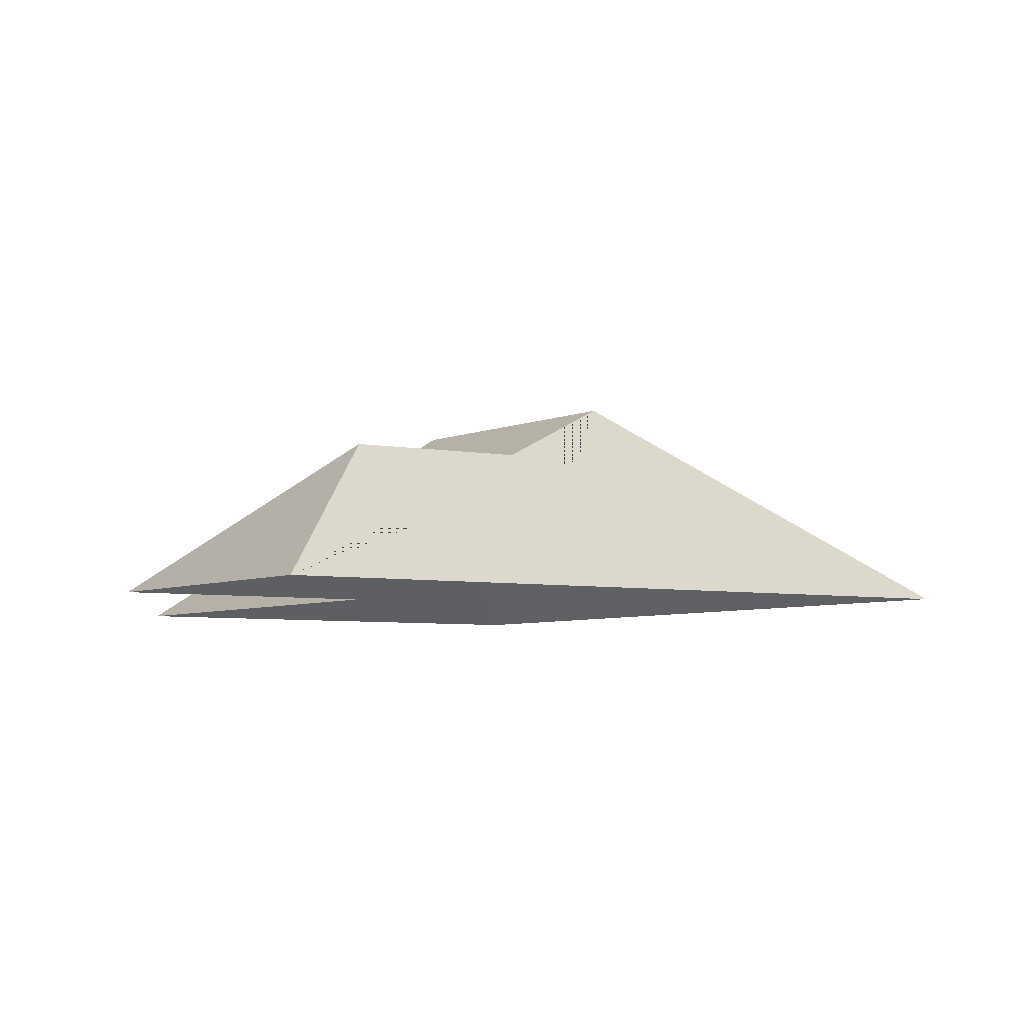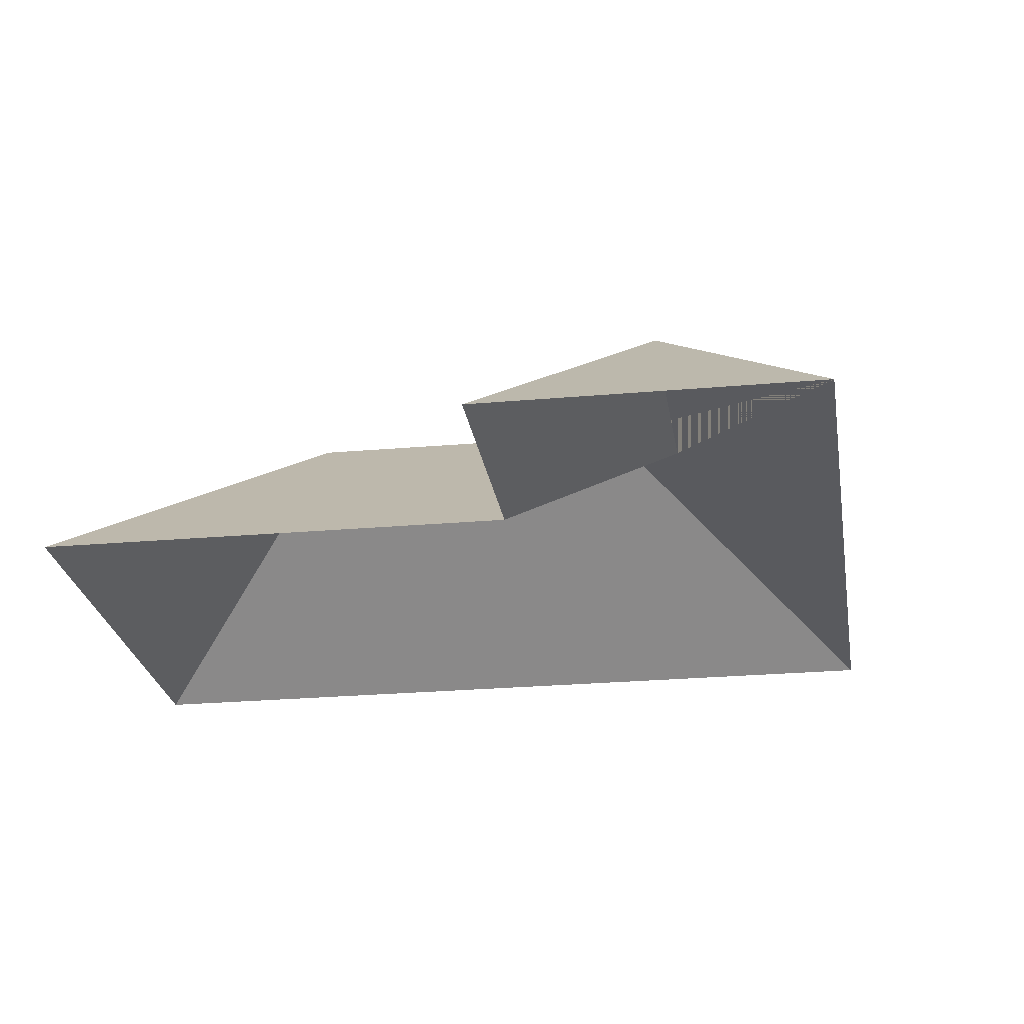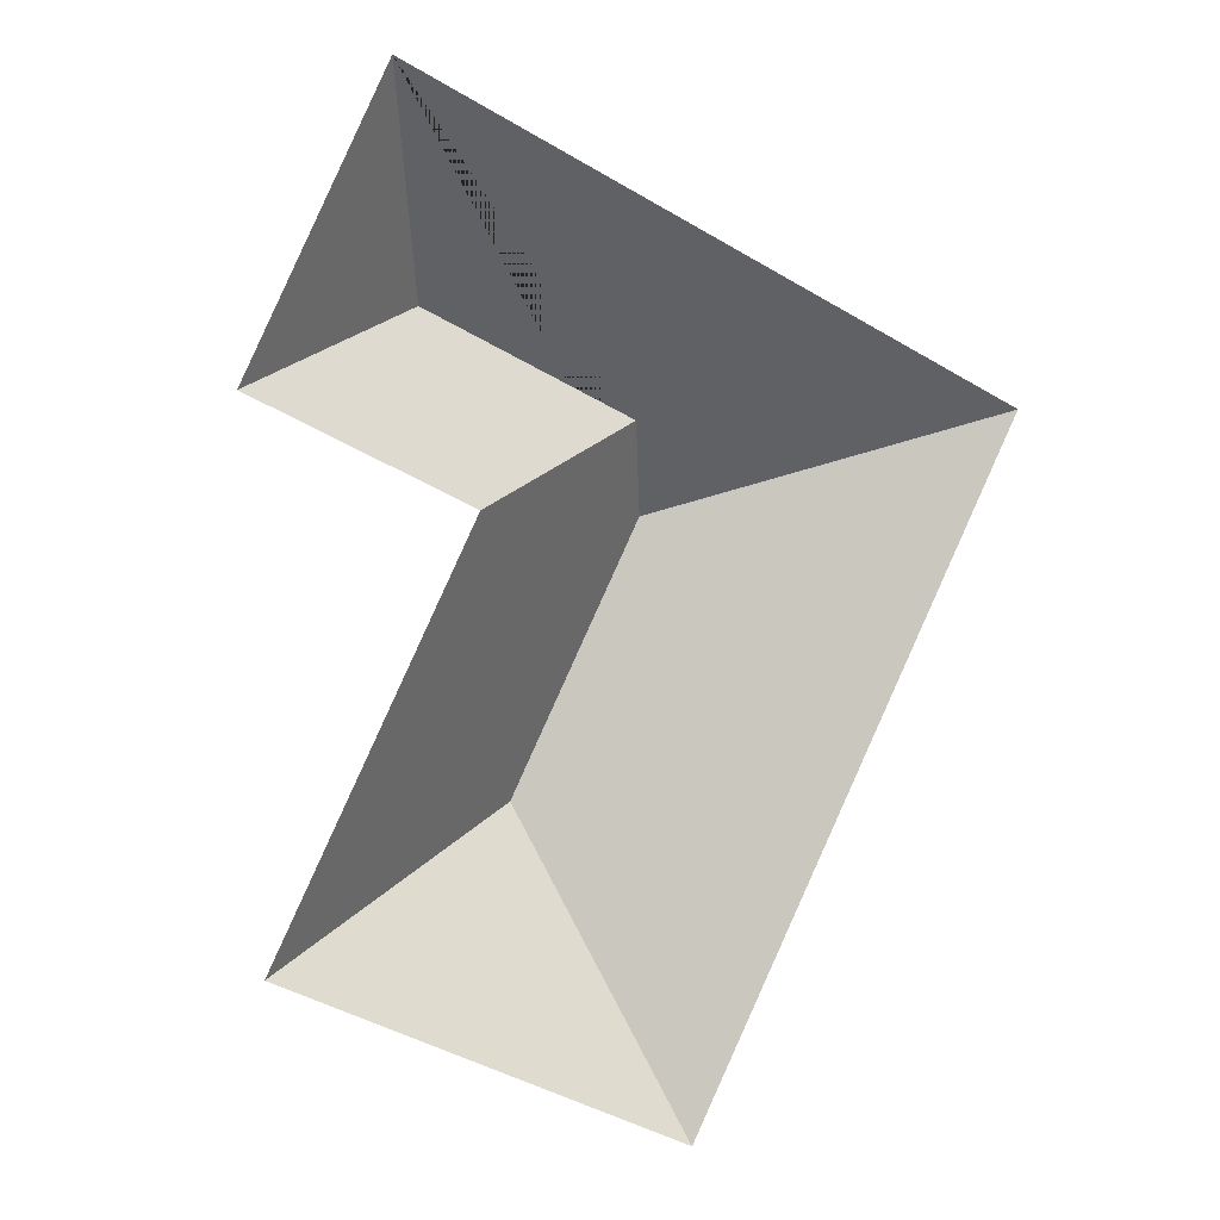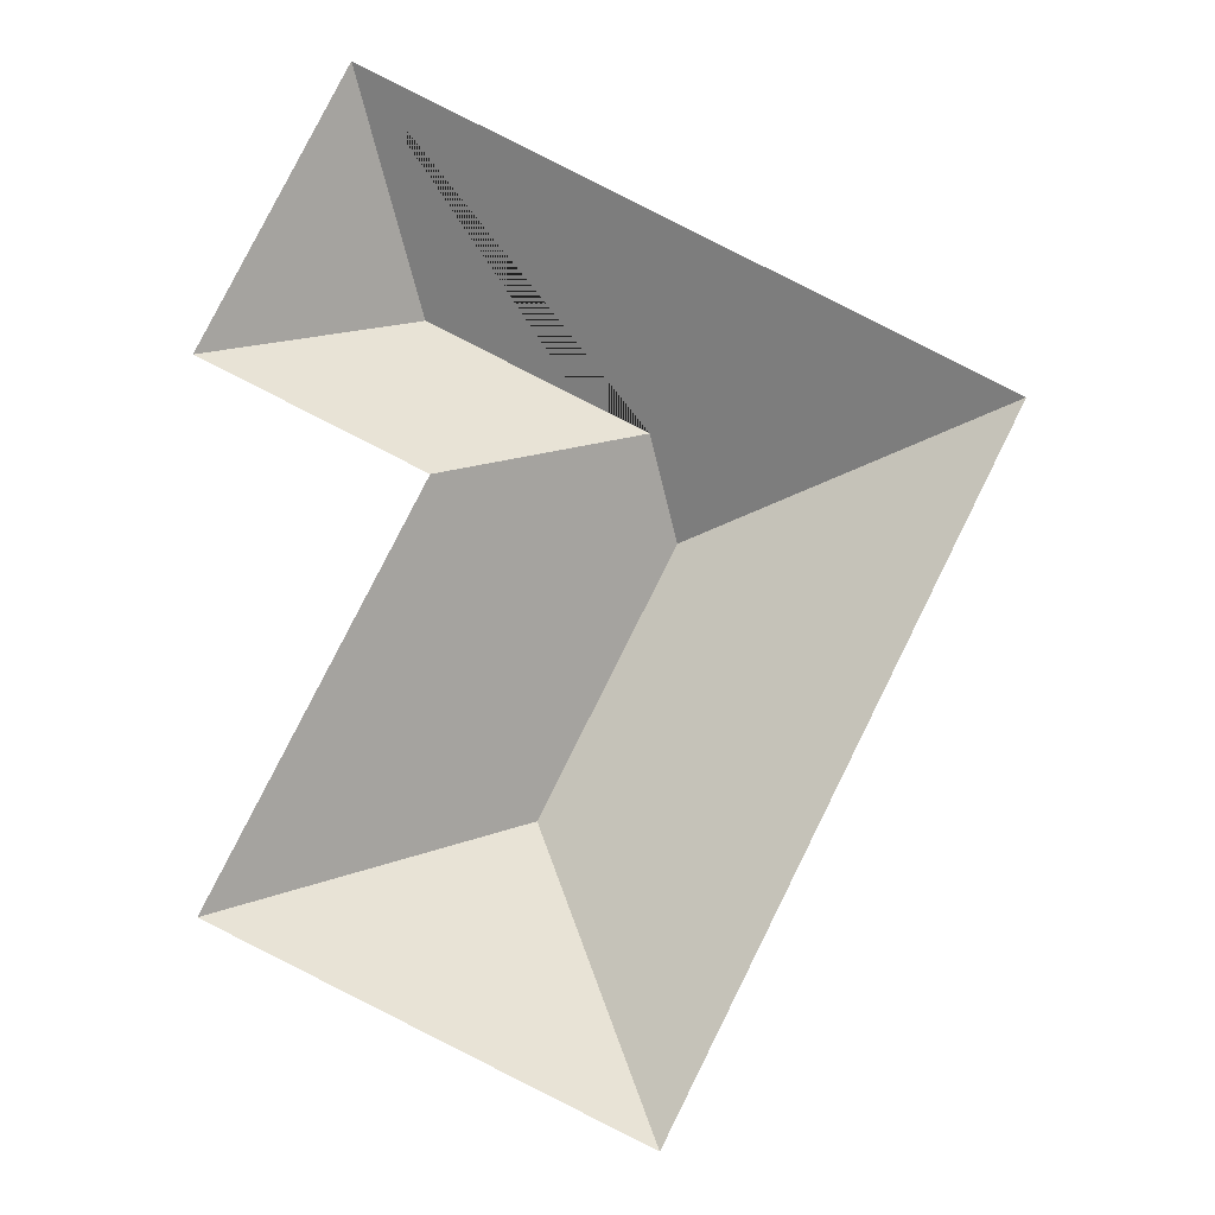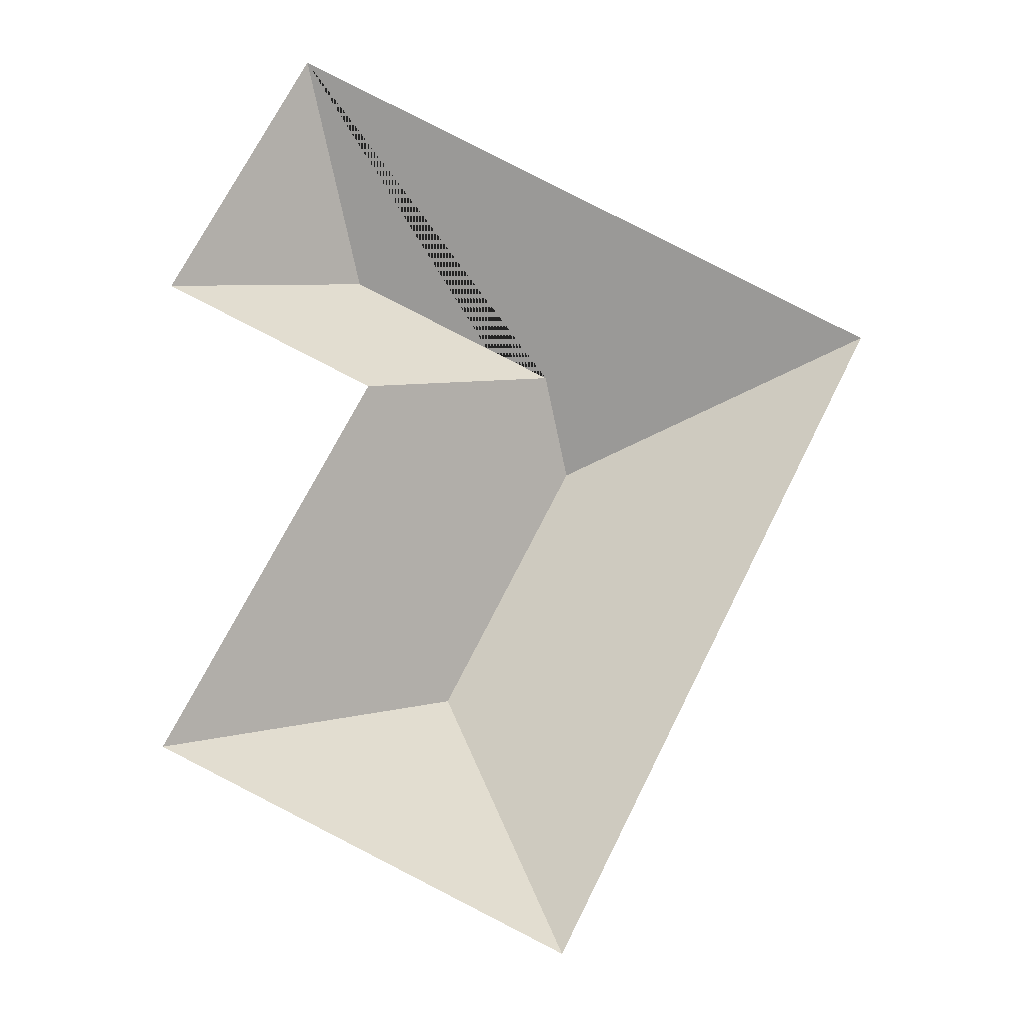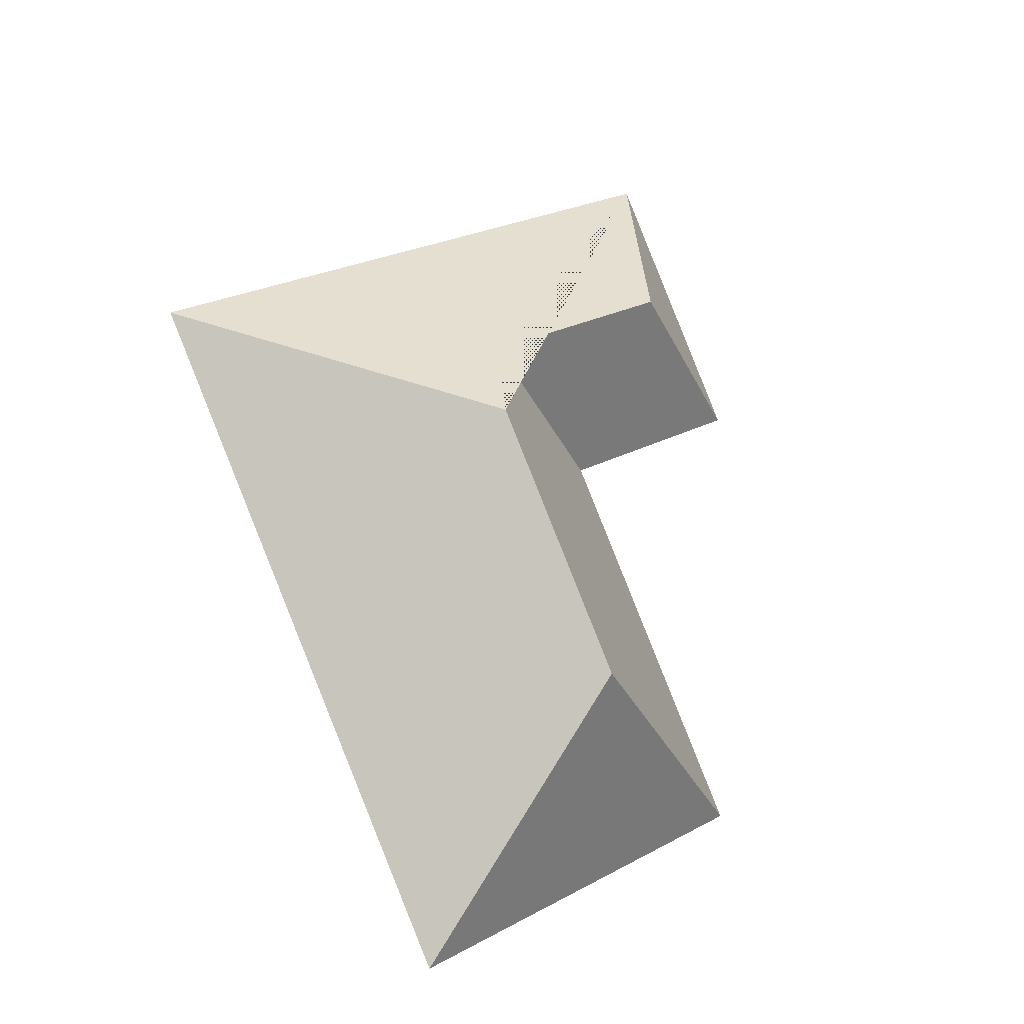
<metadata>
{"format":"obj","ext":"obj","renderer":"f3d","projection":"perspective","resolution":1024,"background":"white","views":[{"elev":-5.0,"azim":-7.1,"up":"+Y"},{"elev":-24.2,"azim":-54.9,"up":"+Y"},{"elev":7.4,"azim":-23.5,"up":"+Z"},{"elev":-7.9,"azim":-2.6,"up":"+Z"},{"elev":-17.4,"azim":-5.4,"up":"+Z"},{"elev":-17.7,"azim":146.0,"up":"+Z"}]}
</metadata>
<code>
o BK39_500_018028_0032_roof
v 65.25 75 -18.24
v 291.1 75 -131.1
v 89.62 122.7 -95.22
v 168.3 122.9 -134.7
v 179.4 144.8 -170
v 14.62 75 -119.5
v 92.96 75 -158.9
v 129.8 145 -268.8
v 19.98 75 -303.6
v 168 75 -377.6
v 65.25 0 -18.24
v 291.1 0 -131.1
v 168 0 -377.6
v 19.98 0 -303.6
v 92.96 0 -158.9
v 14.62 0 -119.5
f 1 3 6
f 1 3 4 5 2
f 2 10 8 5
f 8 9 10
f 8 9 7 4 5
f 6 7 4 3

</code>
